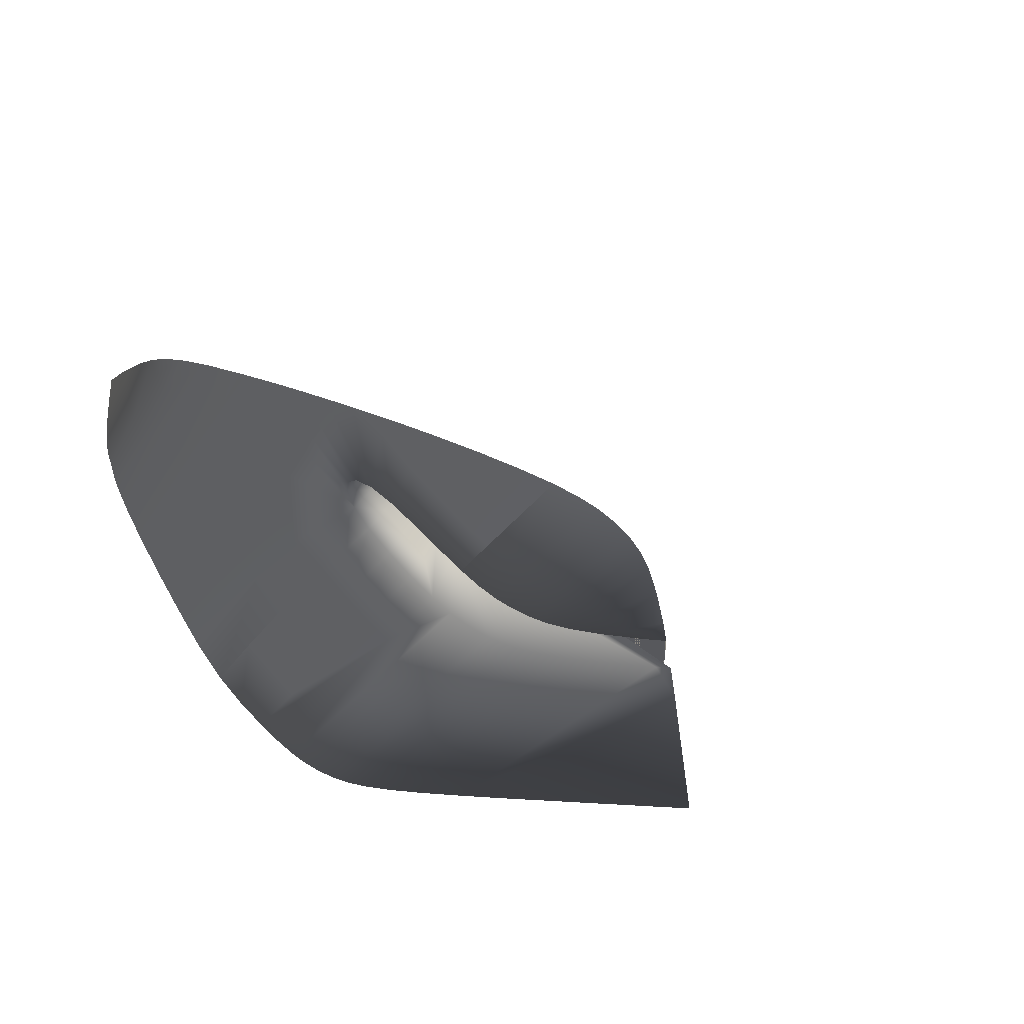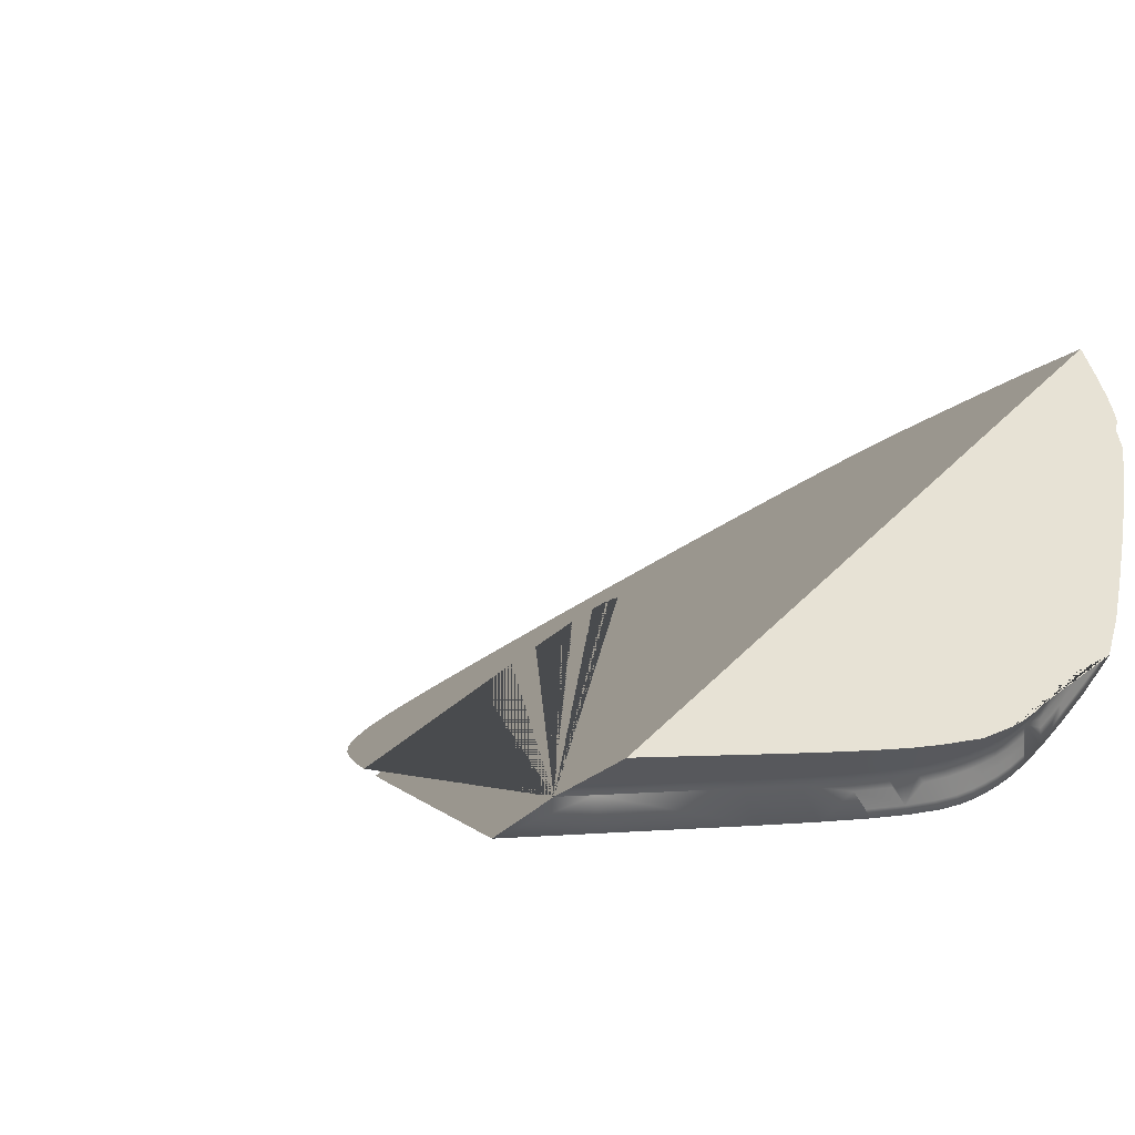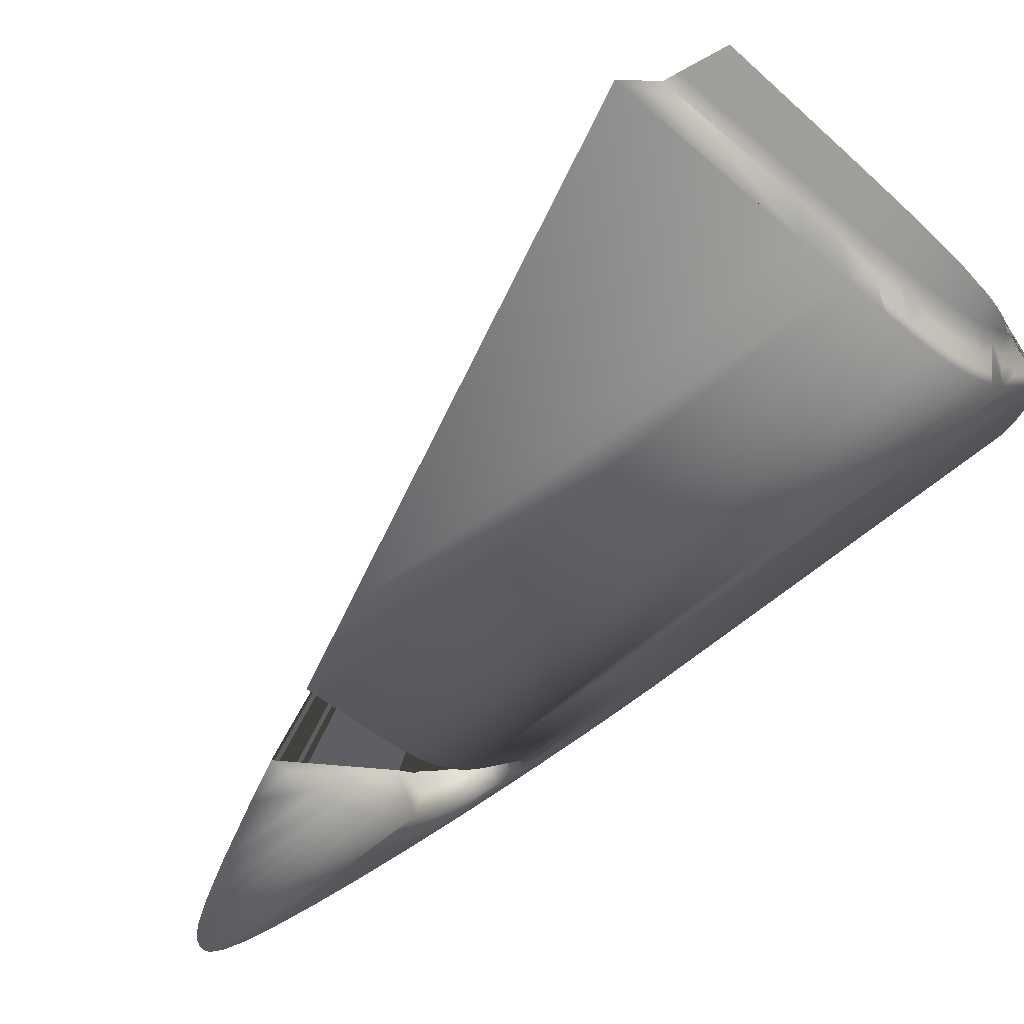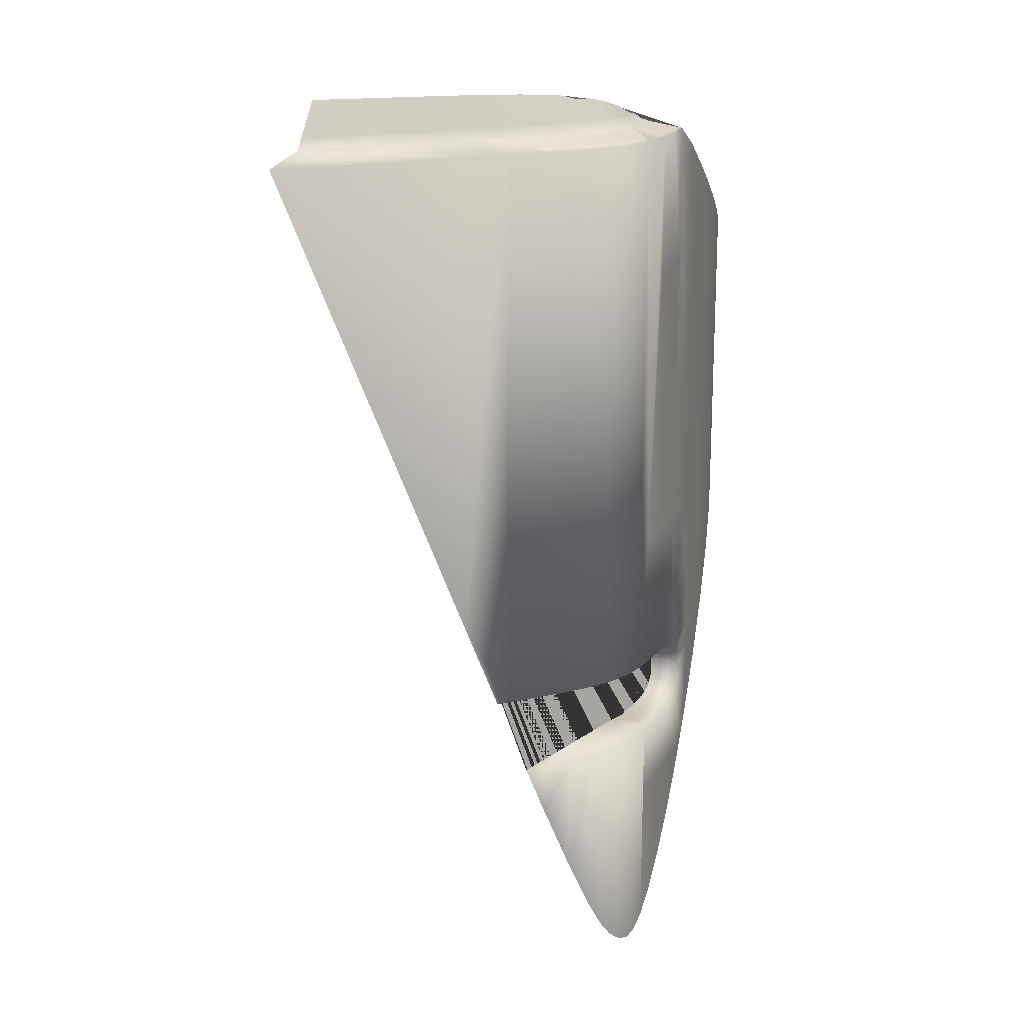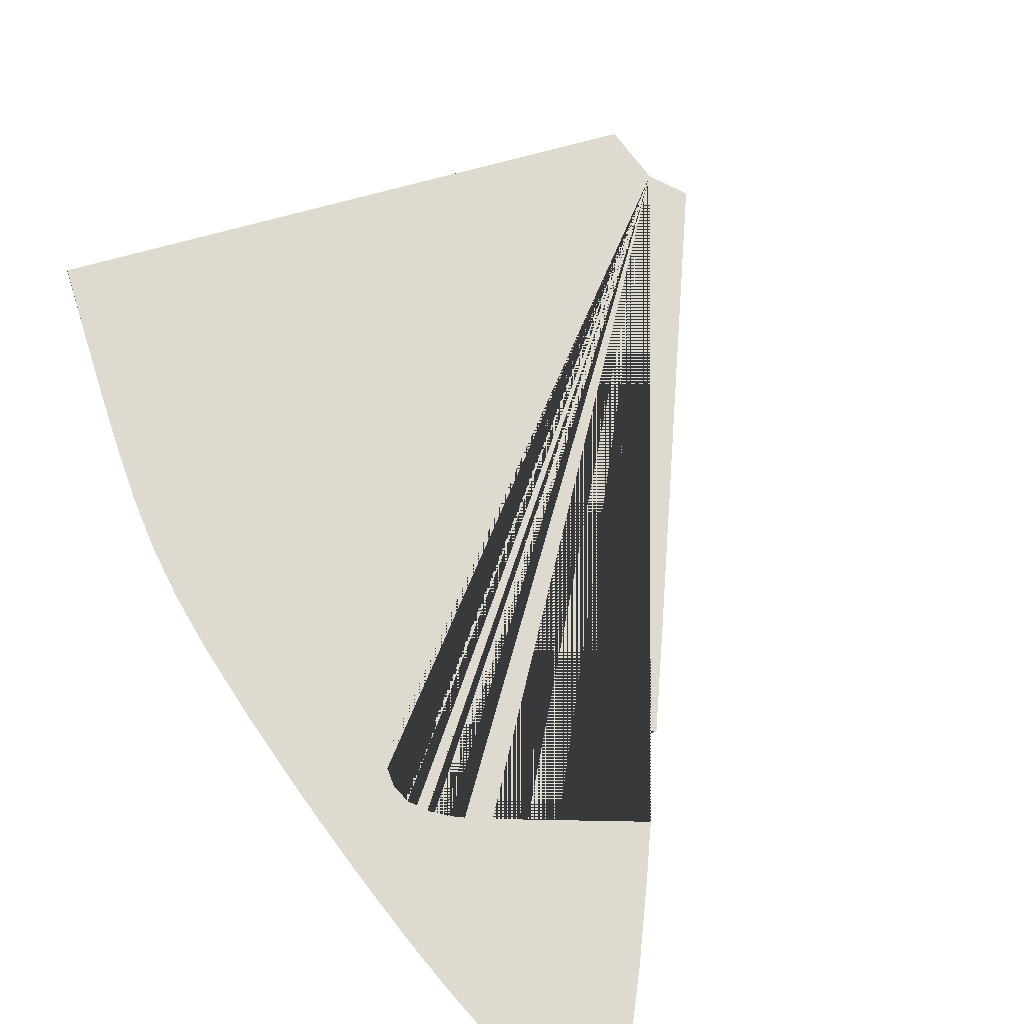
<metadata>
{"format":"obj","ext":"obj","renderer":"f3d","projection":"perspective","resolution":1024,"background":"white","views":[{"elev":-16.5,"azim":-16.6,"up":"+Z"},{"elev":-0.5,"azim":148.4,"up":"+Z"},{"elev":-50.0,"azim":135.9,"up":"+Z"},{"elev":18.2,"azim":157.3,"up":"+Y"},{"elev":56.0,"azim":-17.1,"up":"+Z"}]}
</metadata>
<code>
o Hammer_cell.016
v -1.044 0.7432 0.08245
v -1.044 0.6799 0.08244
v -0.9671 0.759 0.009799
v -0.8417 0.759 -0.03737
v -0.9139 0.759 -0.02331
v -0.8418 0.6641 -0.03737
v -0.9671 0.6641 0.009767
v -0.914 0.6641 -0.02333
v -0.8948 1.436 0.006184
v -0.8416 1.421 -0.03737
v -0.9671 1.421 0.009794
v -0.9139 1.421 -0.02331
v -1.058 0.5854 0.09956
v -1.063 1.091 0.1049
v -1.058 0.9257 0.09957
v -0.8692 0.6641 -0.03488
v -0.8886 0.6641 -0.03158
v -0.9027 0.6641 -0.02766
v -0.925 0.6641 -0.01855
v -0.9368 0.6641 -0.01228
v -0.9505 0.6641 -0.003265
v -0.9671 0.583 0.009763
v -0.9026 0.759 -0.02764
v -0.8885 0.759 -0.03157
v -0.8691 0.759 -0.03487
v -0.9505 0.759 -0.003232
v -0.9368 0.759 -0.01225
v -0.9249 0.759 -0.01852
v -0.8787 1.436 0.001556
v -0.8595 1.436 -0.002601
v -0.836 1.436 -0.0061
v -0.8157 1.432 -0.01591
v -0.833 1.425 -0.03022
v -0.869 1.421 -0.03487
v -0.8884 1.421 -0.03157
v -0.9025 1.421 -0.02765
v -0.9091 1.425 -0.01594
v -0.9044 1.428 -0.008565
v -0.8996 1.432 -0.001191
v -0.9229 1.436 0.01776
v -0.9249 1.421 -0.01852
v -0.9368 1.421 -0.01226
v -0.9505 1.421 -0.003237
v -0.9603 1.428 0.02434
v -0.9569 1.432 0.03161
v -1.198 1.102 0.294
v -0.9671 0.9245 0.009797
v -1.087 0.6421 0.1314
v -1.028 0.6708 0.06667
v -1.008 0.6661 0.04733
v -0.9869 0.6644 0.02738
v -1.028 0.7523 0.06668
v -1.008 0.757 0.04735
v -0.987 0.7587 0.02741
v -1.011 1.421 0.0504
v -0.9873 1.421 0.02779
v -1.146 0.8524 0.2024
v -1.119 0.8443 0.1697
v -1.087 0.8203 0.1314
v -0.5549 1.435 -0.01217
v -0.5681 1.421 -0.04007
v -0.9526 1.438 0.04025
v -0.9496 1.447 0.0451
v -1.028 0.6799 0.1
v -1.013 0.7432 0.1176
v -1.028 0.7432 0.1
v -0.9462 0.759 0.05238
v -1.053 0.6943 0.0922
v -1.057 0.7116 0.09546
v -1.053 0.7288 0.09221
v -0.8914 1.448 0.01256
v -0.7979 1.47 0.01054
v -0.8039 1.448 -0.00213
v -0.8064 1.438 -0.007315
v -0.6787 1.436 -0.01183
v -0.7289 1.436 -0.0114
v -0.7715 1.436 -0.01046
v -0.7572 0.759 -0.03973
v -0.8042 0.759 -0.03893
v -0.8044 0.6641 -0.03893
v -0.8042 1.421 -0.03893
v -0.7571 1.421 -0.03973
v -0.7014 1.421 -0.04002
v -0.9873 1.255 0.02778
v -0.9872 1.09 0.02772
v -0.9871 0.9244 0.02759
v -1.011 1.255 0.05034
v -1.01 1.09 0.0499
v -1.009 0.9235 0.04881
v -1.036 1.255 0.07681
v -1.035 1.089 0.07553
v -1.032 0.9219 0.07216
v -1.12 0.9578 0.1704
v -1.121 1.1 0.1714
v -1.089 0.9433 0.1346
v -1.092 1.095 0.1377
v -0.9717 1.438 0.05674
v -0.9754 0.6644 0.04784
v -0.9951 0.6661 0.06677
v -1.014 0.6708 0.08508
v -0.9638 0.6644 0.06831
v -0.9762 1.432 0.04851
v -1.002 1.428 0.06323
v -0.9799 1.428 0.0416
v -1.007 1.424 0.05682
v -0.9836 1.425 0.03469
v -0.796 1.425 -0.03181
v -0.7797 1.432 -0.01758
v -0.6704 1.47 0.007752
v -0.6759 1.448 -0.005109
v -0.7202 1.47 0.008135
v -0.7259 1.448 -0.004695
v -0.7626 1.47 0.008983
v -0.7684 1.448 -0.003787
v -1.037 0.6943 0.1092
v -1.04 0.7116 0.1123
v -1.037 0.7288 0.1092
v -1.014 0.7523 0.08509
v -0.9951 0.757 0.06679
v -0.9754 0.7587 0.04787
v -0.9993 0.7523 0.1035
v -0.9822 0.757 0.08623
v -0.9638 0.7587 0.06833
v -0.8443 1.432 -0.01329
v -0.8525 1.428 -0.02049
v -0.8608 1.425 -0.02768
v -0.8667 1.432 -0.009842
v -0.874 1.428 -0.01708
v -0.8812 1.425 -0.02432
v -0.8847 1.432 -0.005745
v -0.8906 1.428 -0.01305
v -0.8966 1.425 -0.02035
v -0.9131 1.432 0.003847
v -0.917 1.428 -0.00361
v -0.9209 1.425 -0.01107
v -0.9264 1.432 0.01026
v -0.9298 1.428 0.002754
v -0.9333 1.425 -0.004751
v -0.9406 1.432 0.01914
v -0.9439 1.428 0.01168
v -0.9472 1.425 0.004224
v -1.181 1.102 0.2502
v -1.181 0.9644 0.2502
v -1.19 1.257 0.2666
v -1.19 1.102 0.2666
v -1.19 0.9644 0.2667
v -1.195 1.102 0.2806
v -0.9871 0.5832 0.02756
v -0.9872 0.502 0.02769
v -1.009 0.5841 0.04879
v -1.01 0.5023 0.04987
v -1.032 0.5859 0.07215
v -1.146 0.7737 0.2024
v -1.12 0.7174 0.1703
v -1.12 0.7681 0.1699
v -1.088 0.683 0.1327
v -1.089 0.7149 0.1339
v -1.088 0.7532 0.1327
v -1.2 1.102 0.3085
v -0.9364 1.438 0.02799
v -0.9335 1.448 0.03292
v -0.9193 1.448 0.02412
v -0.9084 1.438 0.0127
v -0.9057 1.448 0.01767
v -0.8753 1.448 0.00798
v -0.8689 1.47 0.02022
v -0.8562 1.448 0.003889
v -0.8499 1.47 0.01627
v -0.8328 1.448 0.000462
v -0.8267 1.47 0.013
v -1.201 1.201 0.3392
v -1.2 1.227 0.3081
v -1.201 1.214 0.3234
v -1.192 1.257 0.2721
v -1.181 1.275 0.2502
v -1.195 1.25 0.2805
v -1.198 1.239 0.2938
v -1.064 1.398 0.1069
v -1.035 1.422 0.07866
v -1.025 1.424 0.07599
v -1.011 1.428 0.07222
v -0.9989 1.431 0.06887
v -1.093 1.37 0.1392
v -1.121 1.342 0.1719
v -1.146 1.316 0.2027
v -1.167 1.293 0.2293
v -0.9764 1.438 0.06128
v -0.9821 1.435 0.06447
v -0.9303 1.458 0.03837
v -0.8845 1.47 0.0246
v -0.8999 1.467 0.02806
v -0.9146 1.463 0.0324
v -0.9556 1.447 0.05031
v -0.8485 1.476 0.01916
v -0.8246 1.478 0.01713
v -0.5492 1.485 0.01591
v -0.7172 1.482 0.01483
v -0.6673 1.483 0.01504
v -0.7598 1.481 0.01501
v -0.7954 1.48 0.01573
v -0.4814 1.421 -0.04007
v -0.522 1.435 -0.01225
v -0.541 1.47 0.007426
v -0.5285 1.447 -0.005491
v -1.2 1.071 0.3089
v -1.201 1.132 0.3237
v -1.195 0.9644 0.281
v -1.181 0.8706 0.2502
v -1.19 0.9176 0.2668
v -1.198 1.015 0.2946
v -0.7015 0.8633 -0.04002
v -1.167 0.8187 0.2293
v -0.9944 0.7523 0.1098
v -0.743 0.759 -0.0398
v -0.974 0.757 0.09862
v -0.9534 0.7587 0.08668
v -0.9349 0.759 0.07557
v -1.025 0.7288 0.1225
v -1.031 0.7116 0.1221
v -1.131 0.7178 0.1837
v -1.03 0.7034 0.1198
v -1.013 0.6758 0.1029
v -1.005 0.6708 0.09659
v -0.998 0.6694 0.09226
v -1.025 0.6868 0.1126
v -1.021 0.6799 0.1085
v -1.12 0.6885 0.17
v -1.115 0.6771 0.1645
v -1.03 0.6943 0.1173
v -1.098 0.6379 0.1452
v -1.105 0.6538 0.1532
v -0.8044 0.6069 -0.03893
v -1.035 0.5041 0.07545
v -0.8419 0.5187 -0.03737
v -0.9873 0.4246 0.02774
v -0.8692 0.4597 -0.03488
v -1.01 0.4602 0.0501
v -0.9027 0.4054 -0.02766
v -0.8887 0.4245 -0.03158
v -0.914 0.3949 -0.02334
v -0.9671 0.3999 0.009755
v -0.9368 0.3837 -0.01229
v -0.9505 0.387 -0.003277
v -0.925 0.3873 -0.01856
v -1.088 0.6128 0.1329
v -1.081 0.5967 0.1247
v -1.073 0.5814 0.1167
v -1.06 0.5521 0.1017
v -0.9842 0.6661 0.0832
v -0.9701 0.665 0.07447
v -0.9434 0.6641 0.05818
v -0.7812 0.6641 -0.03932
v -1.146 0.758 0.2024
v -1.146 1.316 0.2027
v -1.167 1.293 0.2293
v -0.9717 1.438 0.05674
v -0.9764 1.438 0.06128
v -1.013 0.7432 0.1176
v -0.9944 0.7523 0.1098
v -0.8845 1.47 0.0246
v -0.8999 1.467 0.02806
v -0.541 1.47 0.007426
v -0.5285 1.447 -0.005491
v -1.195 0.9644 0.281
v -1.198 1.015 0.2946
v -0.9303 1.458 0.03837
v -0.9496 1.447 0.0451
v -0.522 1.435 -0.01225
v -0.9556 1.447 0.05031
v -1.031 0.7116 0.1221
v -1.03 0.7034 0.1198
v -1.12 0.6885 0.17
v -1.115 0.6771 0.1645
v -1.201 1.201 0.3392
v -1.201 1.132 0.3237
v -0.8419 0.5187 -0.03737
v -0.8692 0.4597 -0.03488
v -1.201 1.214 0.3234
v -1.121 1.342 0.1719
v -0.5492 1.485 0.01591
v -0.6673 1.483 0.01504
v -0.974 0.757 0.09862
v -0.9534 0.7587 0.08668
v -0.8887 0.4245 -0.03158
v -0.9368 0.3837 -0.01229
v -0.9505 0.387 -0.003277
v -0.925 0.3873 -0.01856
v -0.9842 0.6661 0.0832
v -0.9701 0.665 0.07447
v -1.19 1.257 0.2666
v -1.181 1.275 0.2502
v -0.8044 0.6069 -0.03893
v -0.7812 0.6641 -0.03932
v -1.035 1.422 0.07866
v -1.064 1.398 0.1069
v -0.9989 1.431 0.06887
v -0.9821 1.435 0.06447
v -1.025 1.424 0.07599
v -1.181 0.8706 0.2502
v -1.19 0.9176 0.2668
v -1.167 0.8187 0.2293
v -1.03 0.6943 0.1173
v -1.088 0.6128 0.1329
v -1.081 0.5967 0.1247
v -1.2 1.227 0.3081
v -1.198 1.239 0.2938
v -1.093 1.37 0.1392
v -0.9146 1.463 0.0324
v -0.7172 1.482 0.01483
v -0.7598 1.481 0.01501
v -0.8689 1.47 0.02022
v -0.7015 0.8633 -0.04002
v -0.743 0.759 -0.0398
v -0.9349 0.759 0.07557
v -1.131 0.7178 0.1837
v -1.105 0.6538 0.1532
v -0.9027 0.4054 -0.02766
v -0.914 0.3949 -0.02334
v -1.146 0.758 0.2024
v -1.192 1.257 0.2721
v -1.011 1.428 0.07222
v -1.005 0.6708 0.09659
v -0.998 0.6694 0.09226
v -1.073 0.5814 0.1167
v -1.06 0.5521 0.1017
v -0.9638 0.6644 0.06831
v -1.195 1.25 0.2805
v -0.7954 1.48 0.01573
v -1.2 1.071 0.3089
v -0.9434 0.6641 0.05818
v -1.013 0.6758 0.1029
v -1.021 0.6799 0.1085
v -1.098 0.6379 0.1452
v -1.035 0.5041 0.07545
v -1.01 0.4602 0.0501
v -0.8246 1.478 0.01713
v -1.025 0.7288 0.1225
v -1.025 0.6868 0.1126
v -0.9873 0.4246 0.02774
v -0.9671 0.3999 0.009755
v -0.8485 1.476 0.01916
v -0.4814 1.421 -0.04007
f 261 308 266 267 269 256 257 188 296 321 180 179 295 307 279 254 255 291 290 320 176 306 305 173 274 280 281 309 310 200 195 194 166 260
f 268 263 262 280 274 206 205 265 207 300 299 212 319 220 272 273 316 333 303 304 247 248 233 237 339 241 286 285 287 240 317 284 277 276 292 293 330 101 289 288 323 223 331 226 338 302 271 270 337 258 259 282 283 314 214 312 201
f 84 85 88 87
f 85 86 89 88
f 87 88 91 90
f 88 89 92 91
f 202 75 110 204
f 47 3 54 86
f 86 54 53 89
f 89 53 52 92
f 92 52 1 15
f 91 92 15 14
f 340 235 149 148 22
f 55 87 90 294
f 56 84 87 55
f 33 10 34 126 125 124 31 74 32
f 78 79 81 82
f 26 43 42 27
f 57 153 253 301 186 185
f 204 110 109 203
f 95 96 14 15
f 59 95 15 1
f 58 93 95 59
f 63 62 97 193
f 97 297 187
f 250 326 98 99 249
f 99 100 322 224 249
f 33 32 108 107
f 51 50 99 98
f 50 49 100 99
f 49 2 64 100
f 222 322 100 64 332
f 342 211 83 61
f 103 181 182
f 182 102 104 103
f 181 103 105 298
f 103 104 106 105
f 297 97 102 182
f 97 62 45 102
f 102 45 44 104
f 60 75 202
f 105 106 56 55
f 298 105 55 294
f 65 121 213
f 60 61 83 75
f 81 10 33 107
f 11 56 106 104 44
f 108 32 74 77
f 8 18 238 318
f 109 110 112 111
f 110 75 76 112
f 111 112 114 113
f 112 76 77 114
f 36 35 24 23
f 294 90 91 14 178
f 60 202 342 61
f 114 77 74 73
f 113 114 73 72
f 199 113 72 328
f 197 111 113 199
f 198 109 111 197
f 115 116 219 221 229
f 116 117 218 219
f 2 68 115 64
f 68 69 116 115
f 69 70 117 116
f 70 1 66 117
f 218 117 66 65
f 225 332 64 115 229
f 118 119 122 121
f 119 120 123 122
f 213 121 122 215
f 215 122 123 216
f 1 52 118 66
f 52 53 119 118
f 53 54 120 119
f 47 86 85 84 56 11
f 47 11 43 26 3
f 66 118 121 65
f 340 22 7 21 243
f 251 252 80 6 16 17 18 8 19 20 21 7
f 278 172 159 329 275
f 196 203 109 198
f 144 175 142 145
f 17 16 236 239
f 234 236 16 6
f 82 76 75 83
f 21 20 242 243
f 67 3 26 27 28 5 23 24 25 4 79 78 313 217
f 124 125 128 127
f 125 126 129 128
f 127 128 131 130
f 128 129 132 131
f 3 67 123 120 54
f 126 34 35 129
f 129 35 36 132
f 132 36 12 37
f 131 132 37 38
f 130 131 38 39
f 29 130 39 9
f 30 127 130 29
f 31 124 127 30
f 133 134 137 136
f 134 135 138 137
f 136 137 140 139
f 137 138 141 140
f 9 39 133 163
f 39 38 134 133
f 38 37 135 134
f 37 12 41 135
f 135 41 42 138
f 138 42 43 141
f 160 139 140 141 43 11 44 45 62
f 40 136 139 160
f 163 133 136 40
f 67 217 216 123
f 142 143 146 145
f 144 145 147 327 174
f 145 146 264 147
f 35 34 25 24
f 242 20 19 244
f 146 143 208 209
f 264 146 209
f 46 147 264 210
f 147 46 177 327
f 239 238 18 17
f 152 150 151 334
f 57 185 184 94 93 58
f 12 36 23 5
f 34 10 4 25
f 96 183 178 14
f 81 79 4 10
f 27 42 41 28
f 211 313 78 82 83
f 108 77 76 82 81 107
f 28 41 12 5
f 301 208 143 142 175 186
f 184 183 96 95 93 94
f 244 19 8 318
f 246 245 48 2 13 324
f 324 13 325
f 230 48 245
f 148 149 151 150
f 149 235 335 151
f 151 335 334
f 7 22 148 51
f 98 326 251 7 51
f 6 80 232 234
f 13 152 334 325
f 49 152 13 2
f 50 150 152 49
f 51 148 150 50
f 252 232 80
f 154 227 315
f 153 155 154 315 253
f 154 157 156 228 227
f 154 155 158 157
f 153 57 58 155
f 155 58 59 158
f 158 59 1 70
f 157 158 70 69
f 156 157 69 68
f 48 156 68 2
f 228 156 48 230 231
f 171 278 275
f 177 46 159 172
f 329 159 46 210
f 160 161 162 40
f 192 162 161 189
f 40 162 164 163
f 191 164 162 192
f 62 63 161 160
f 189 161 63
f 190 71 164 191
f 163 164 71 9
f 29 165 167 30
f 165 311 168 167
f 30 167 169 31
f 167 168 170 169
f 9 71 165 29
f 165 71 190 311
f 341 168 311
f 336 170 168 341
f 328 72 170 336
f 169 170 72 73
f 31 169 73 74

</code>
